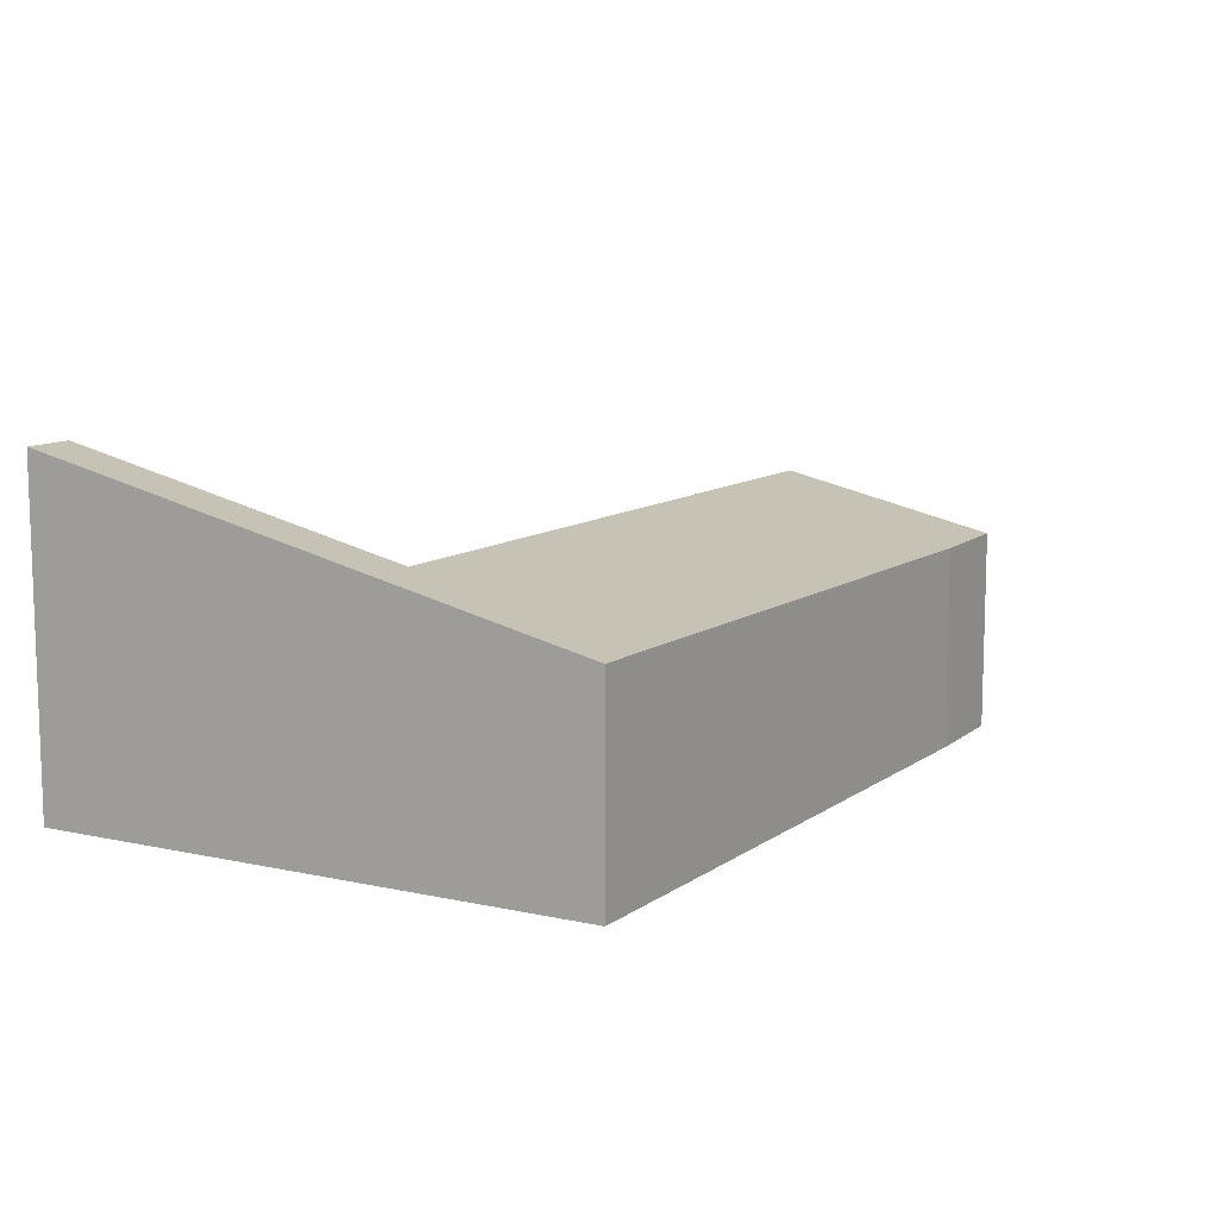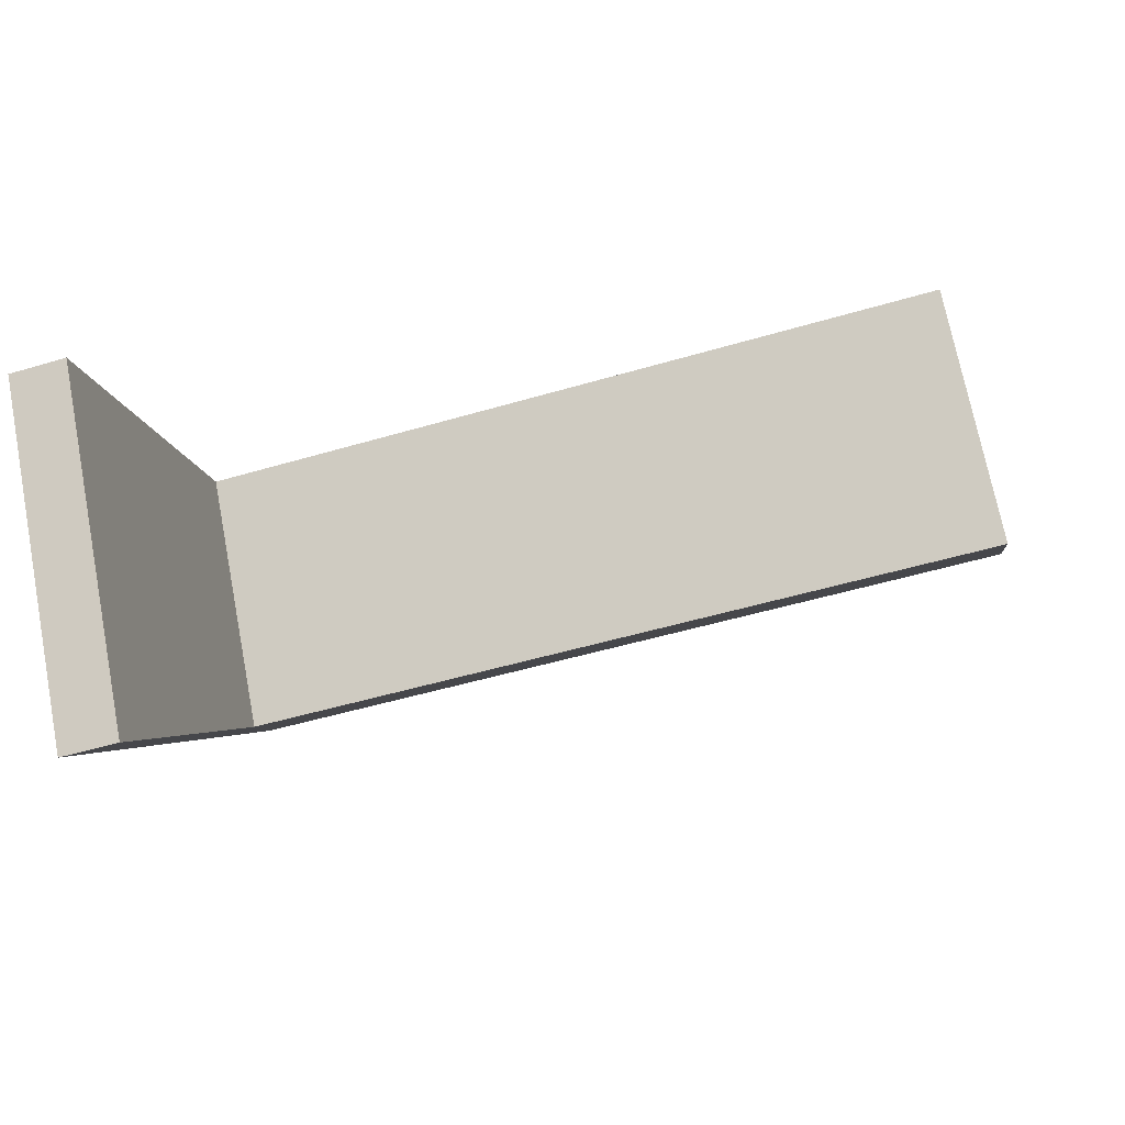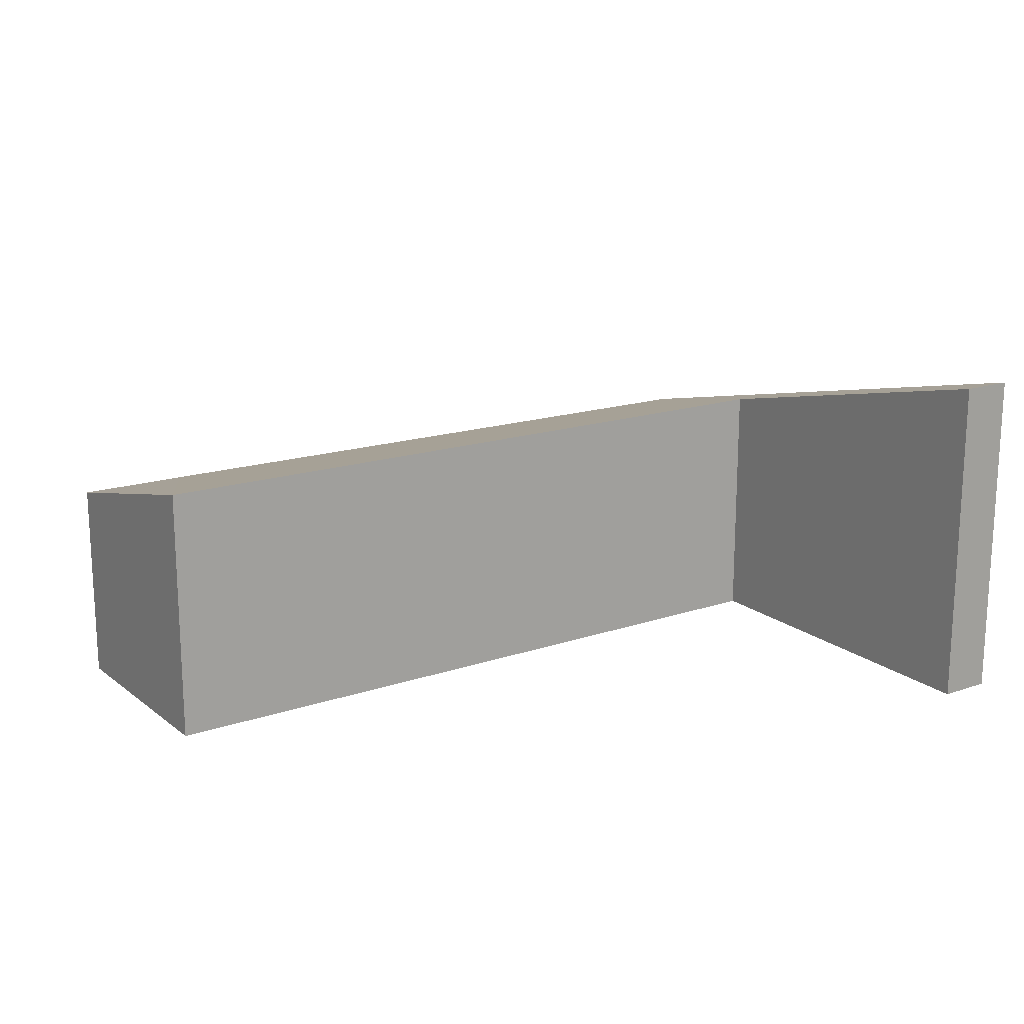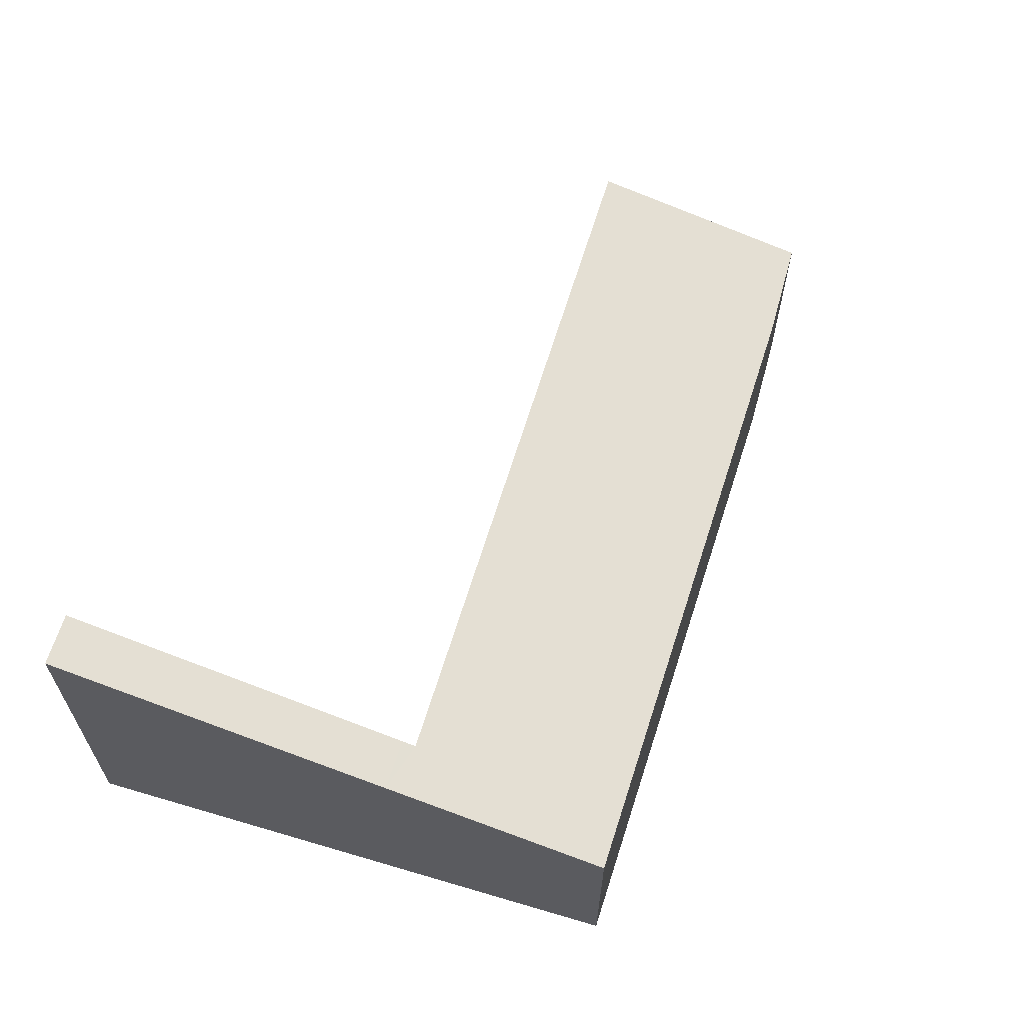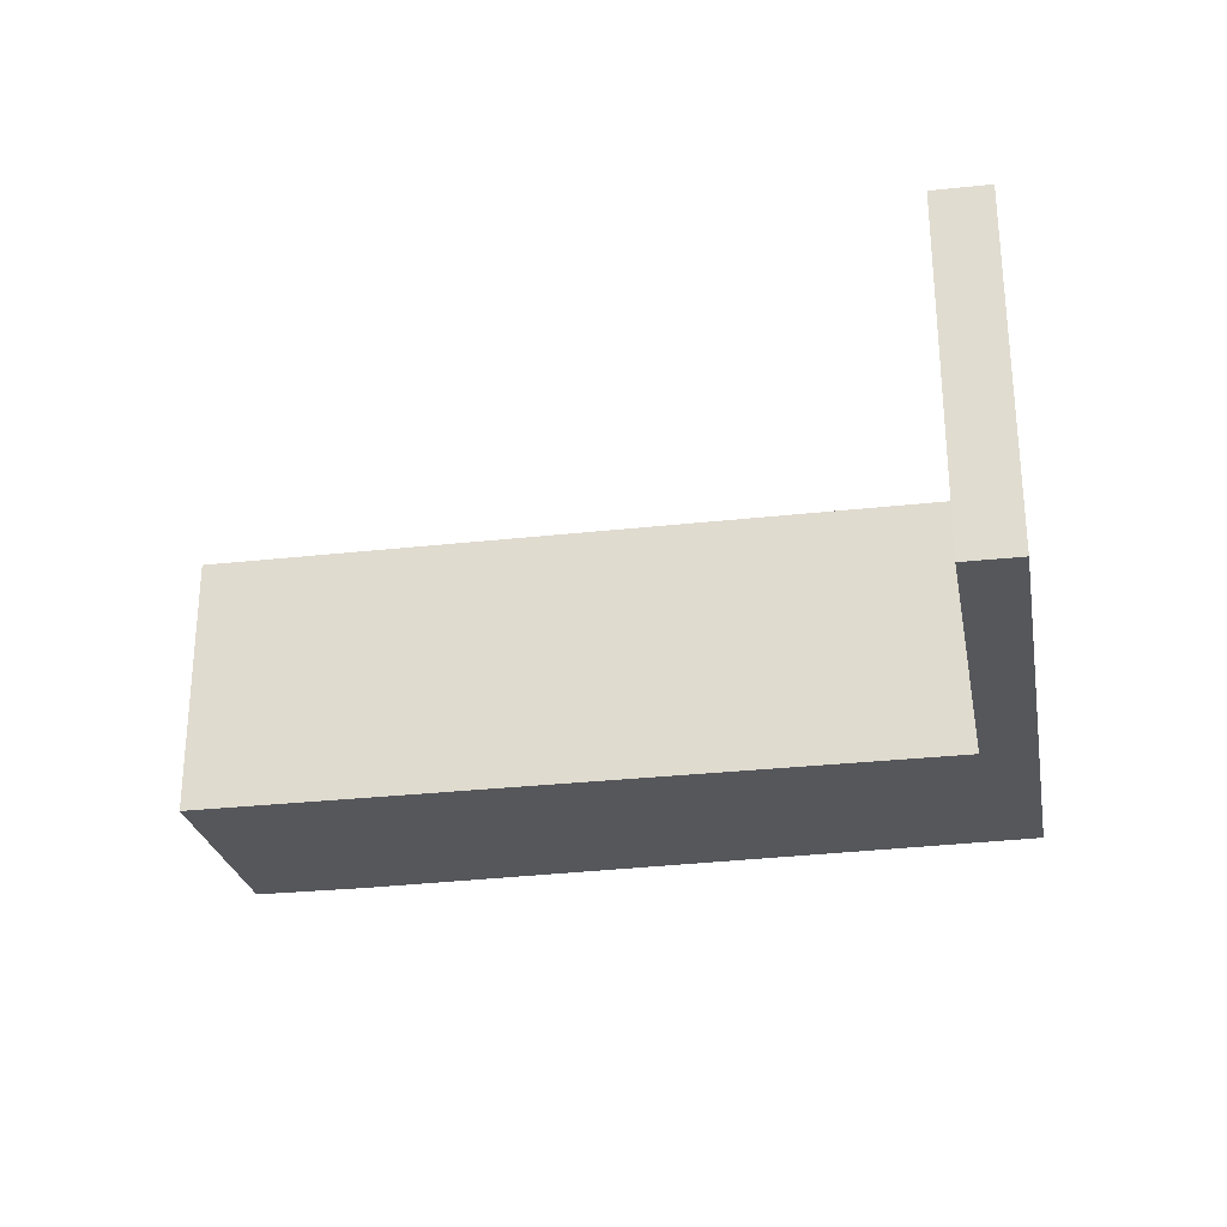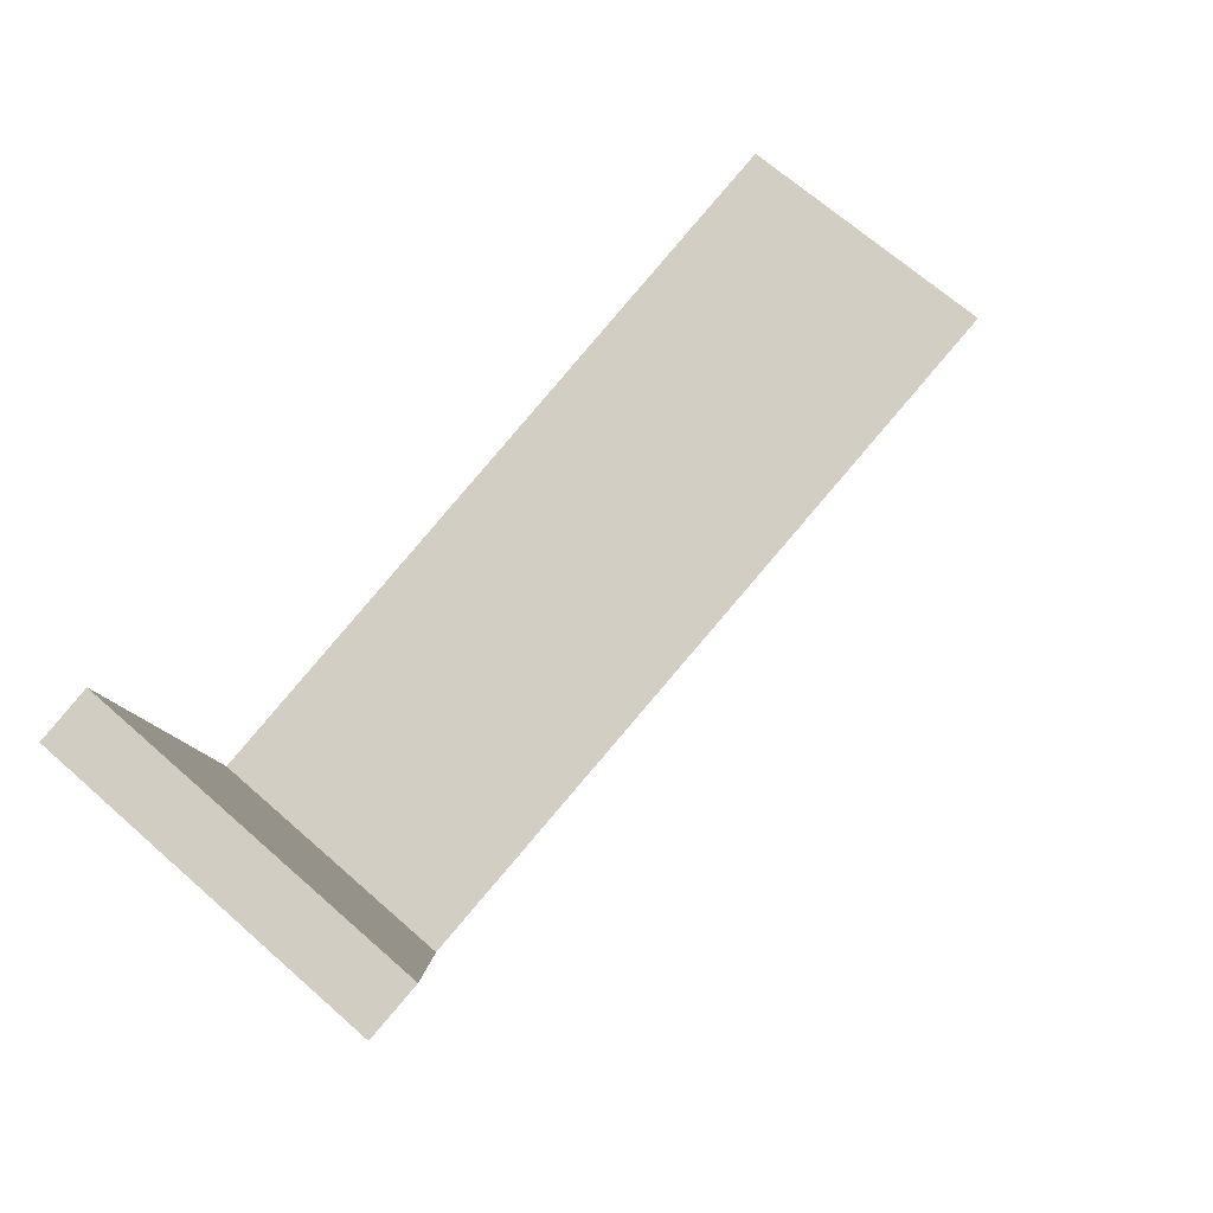
<metadata>
{"format":"obj","ext":"obj","renderer":"f3d","projection":"perspective","resolution":1024,"background":"white","views":[{"elev":10.2,"azim":131.8,"up":"+Y"},{"elev":72.4,"azim":169.0,"up":"+Z"},{"elev":17.1,"azim":-21.6,"up":"+Y"},{"elev":62.0,"azim":119.1,"up":"+Y"},{"elev":-27.0,"azim":22.9,"up":"+Y"},{"elev":67.6,"azim":131.5,"up":"+Z"}]}
</metadata>
<code>
v  0.668 3.492 2.991
v  1.456 2.765 -0.346
v  0 2.776 1.7e-16
v  10.35 3.449 0.846
v  10.41 2.776 -2.106
v  11.07 3.492 0.885
v  10.38 3.492 1.024
v  11.37 4.586 5.605
v  12.07 4.581 5.439
v  0.668 -1.831e-16 2.991
v  0 0 0
v  11.37 -3.432e-16 5.605
v  10.35 -5.18e-17 0.846
v  10.38 -6.27e-17 1.024
v  12.07 -3.33e-16 5.439
v  11.07 -5.419e-17 0.885
v  10.41 1.29e-16 -2.106
v  1.456 2.119e-17 -0.346
g defaultobject
f 1 2 3
f 2 1 4
f 2 4 5
f 5 4 6
f 6 4 7
f 6 7 8
f 6 8 9
f 3 10 1
f 10 3 11
f 7 12 8
f 12 7 4
f 12 4 13
f 12 13 14
f 10 4 1
f 4 10 13
f 12 9 8
f 9 12 15
f 15 6 9
f 6 15 16
f 6 16 5
f 5 16 17
f 2 11 3
f 11 2 18
f 17 2 5
f 2 17 18
f 12 16 15
f 16 12 14
f 16 14 17
f 17 14 13
f 17 13 10
f 17 10 18
f 18 10 11

</code>
